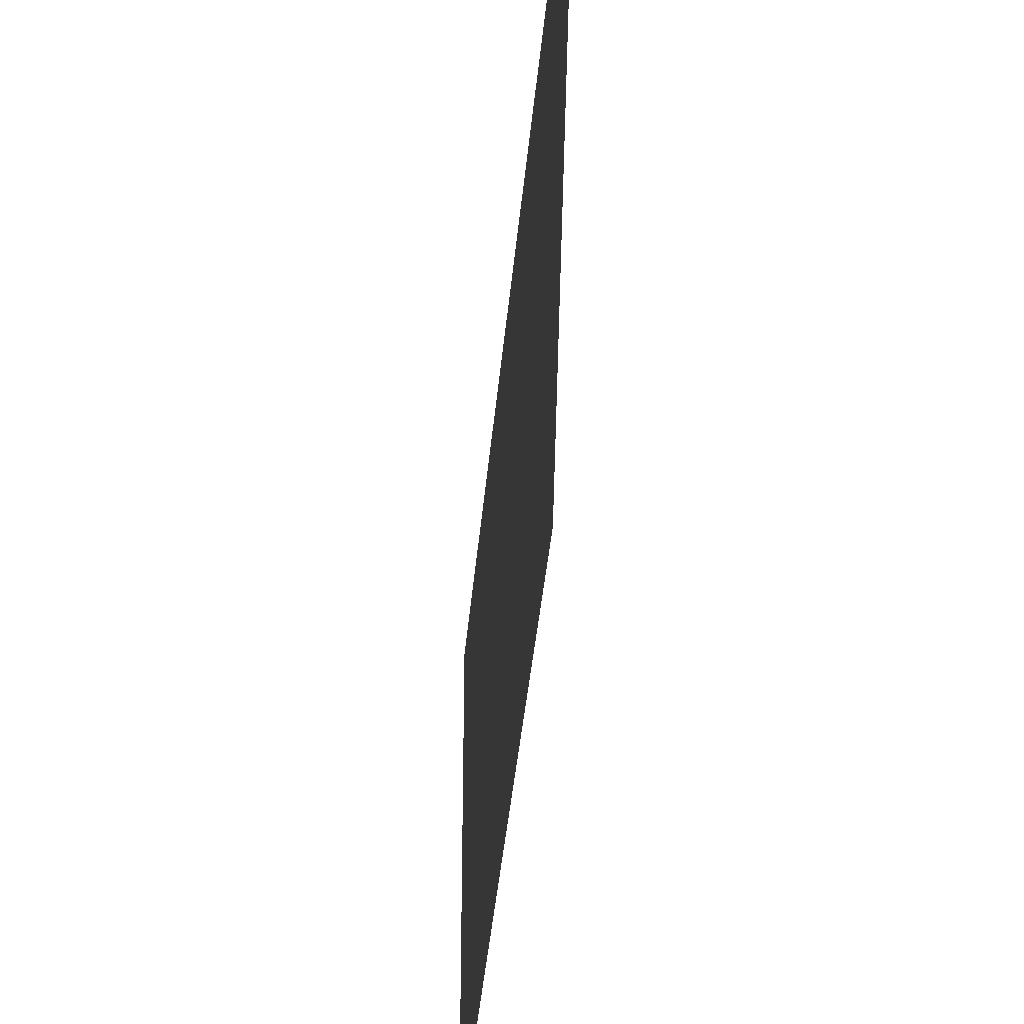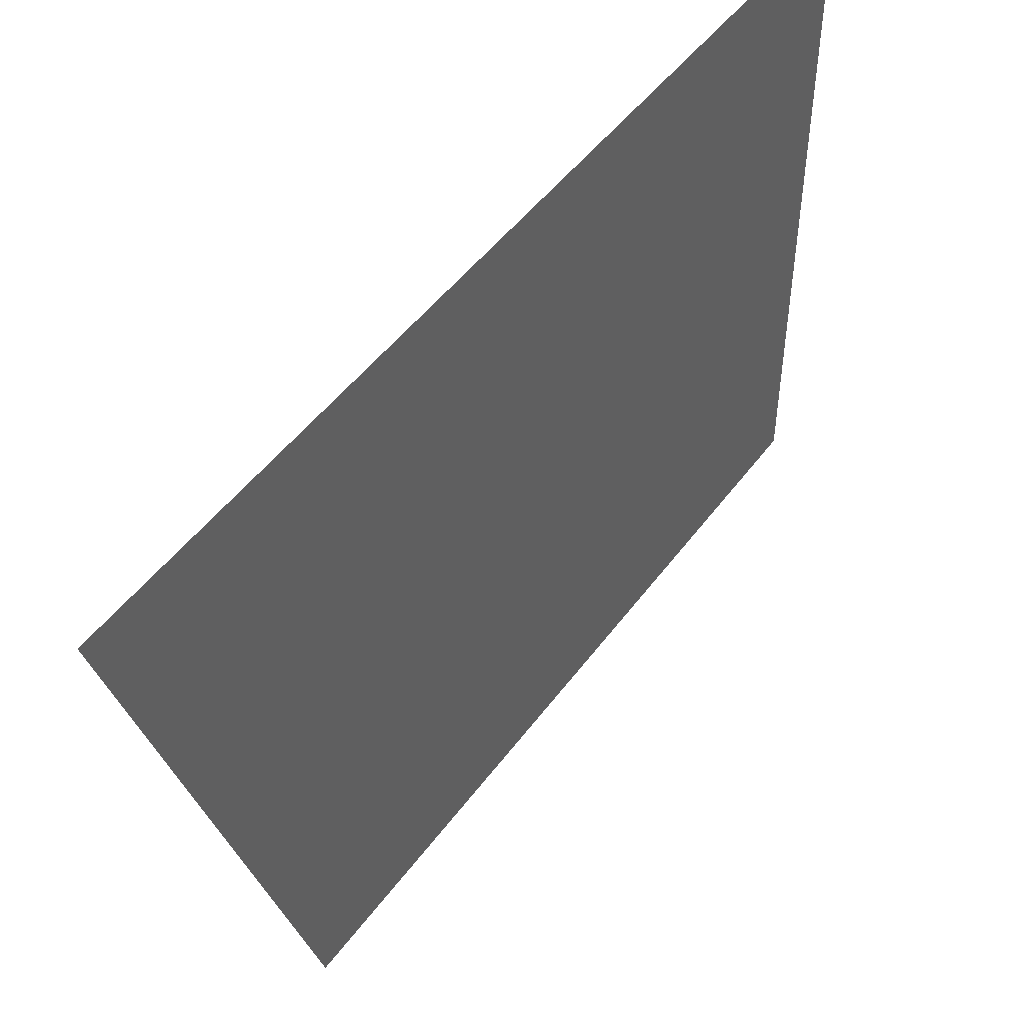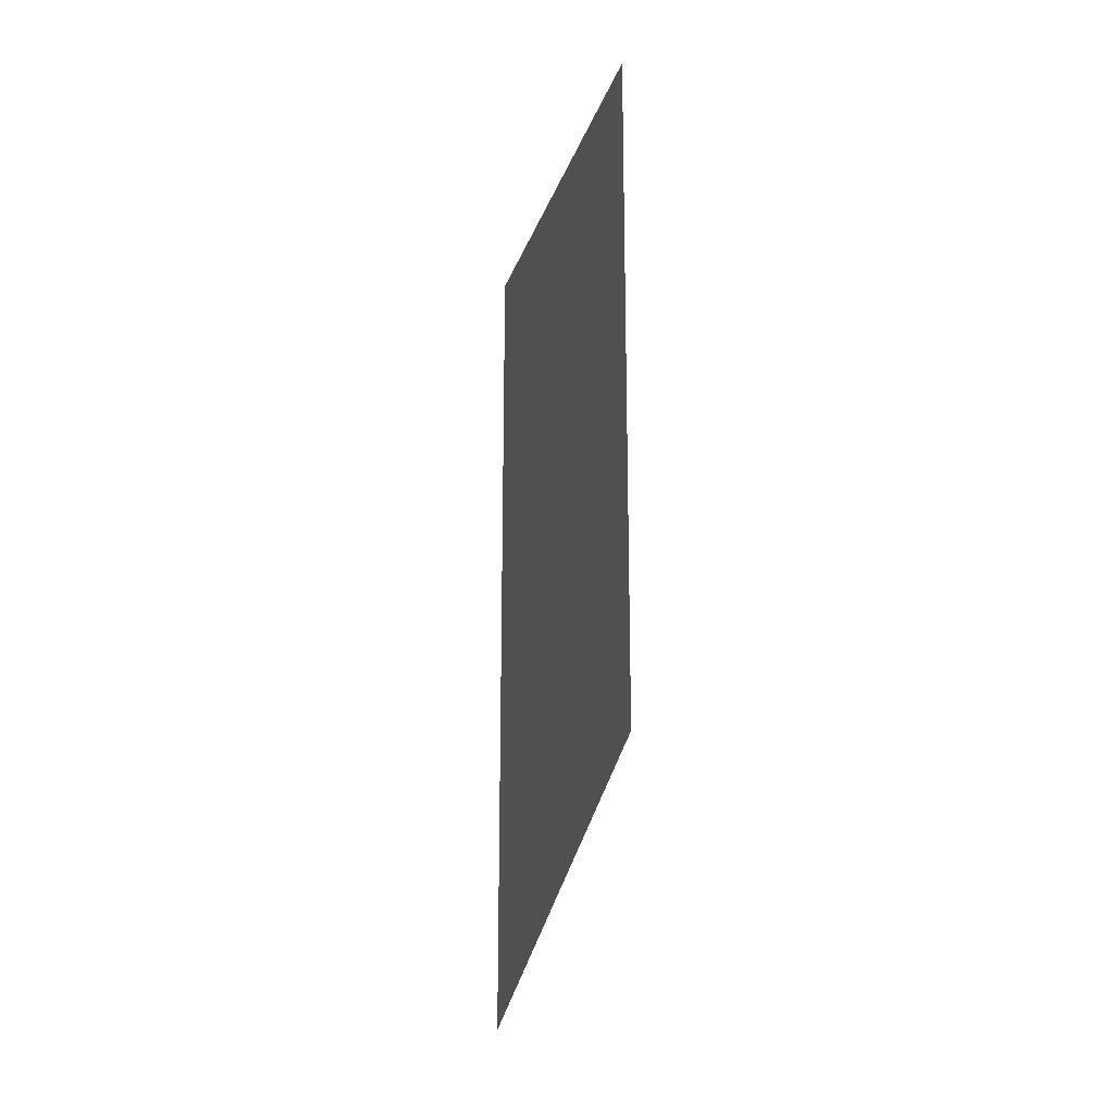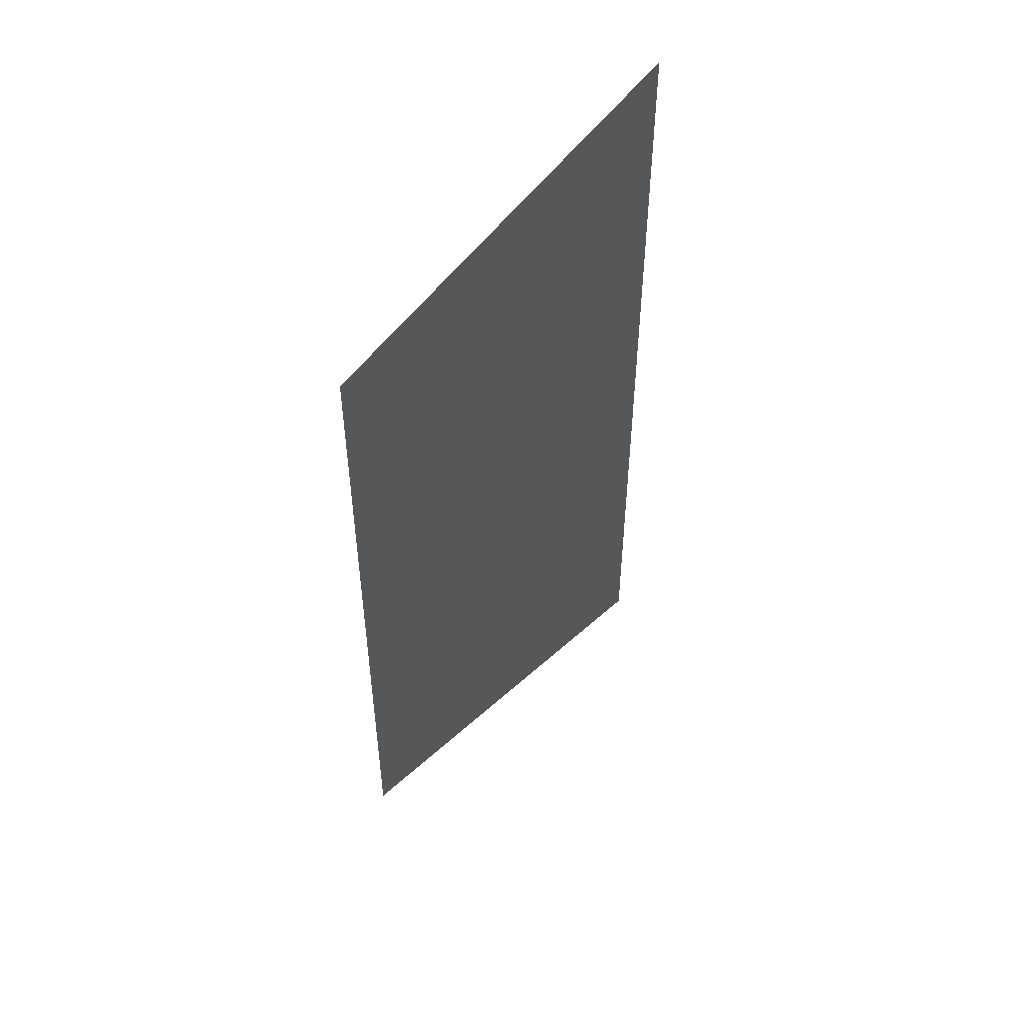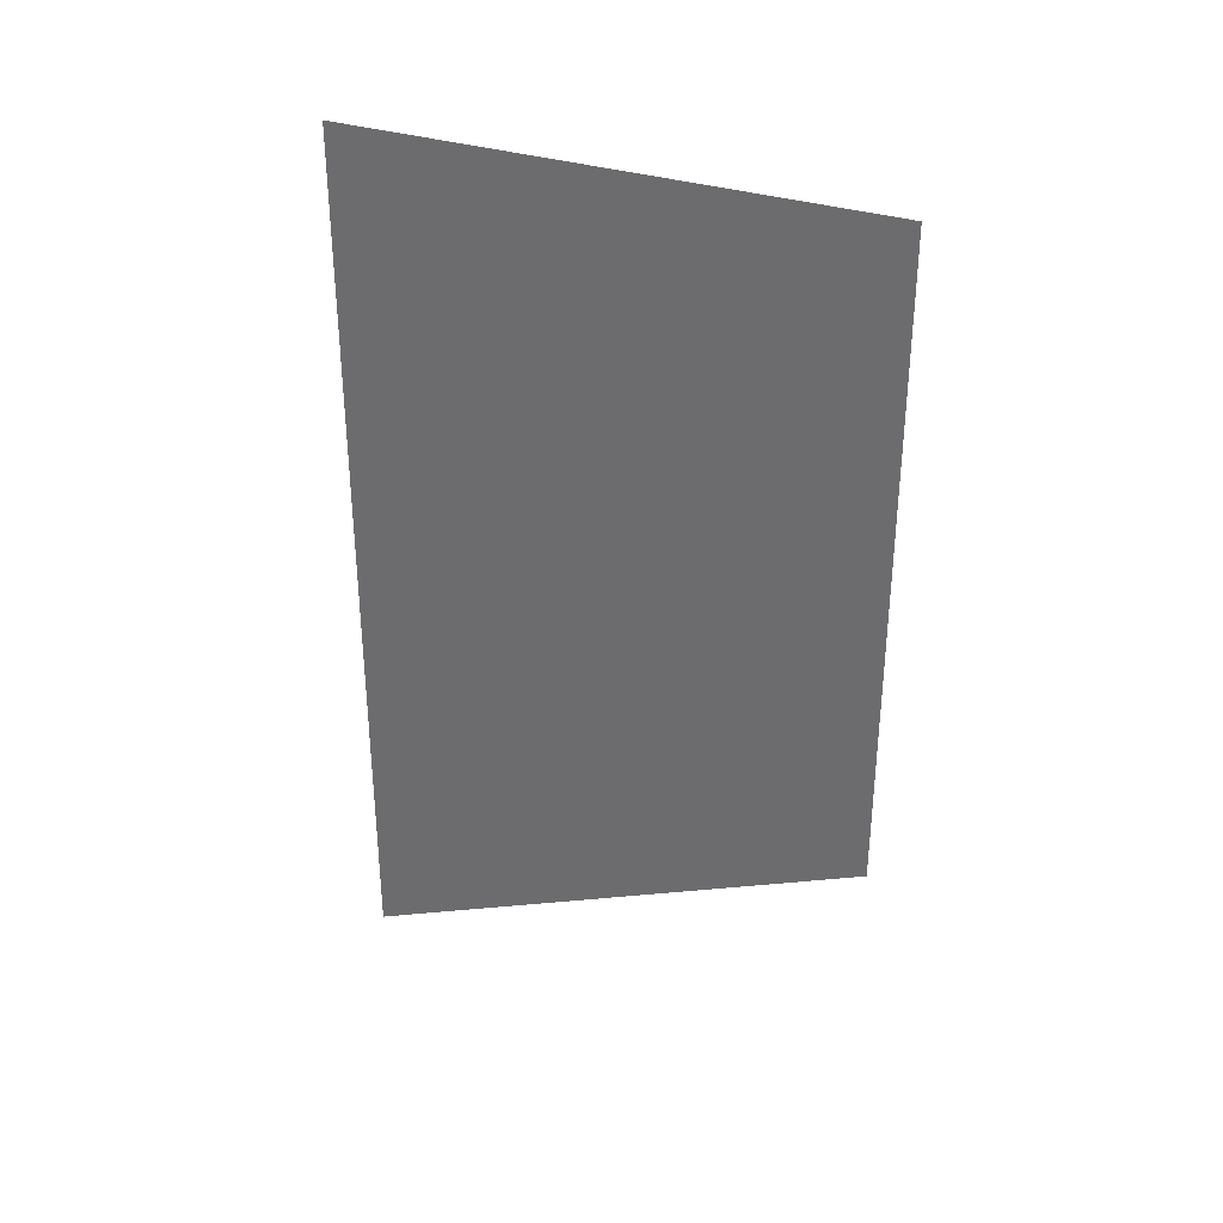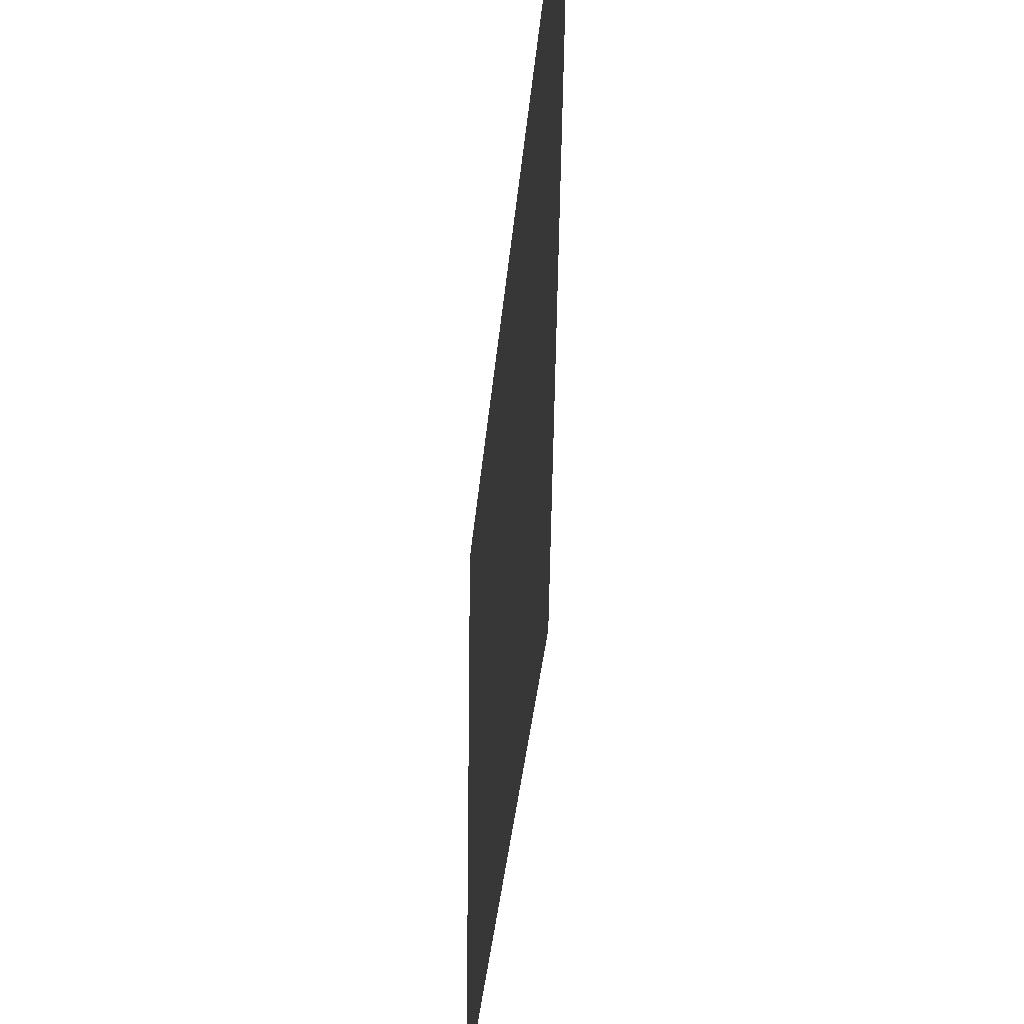
<metadata>
{"format":"obj","ext":"obj","renderer":"f3d","projection":"perspective","resolution":1024,"background":"white","views":[{"elev":-44.7,"azim":174.5,"up":"+Y"},{"elev":44.4,"azim":-147.1,"up":"+Y"},{"elev":-20.1,"azim":-14.2,"up":"+Z"},{"elev":50.0,"azim":34.6,"up":"+Z"},{"elev":32.9,"azim":-71.5,"up":"+Z"},{"elev":-34.9,"azim":175.1,"up":"+Y"}]}
</metadata>
<code>
v -4674 17 -1.133e+04
v -4674 17 -1.118e+04
v -4674 -5.133 -1.118e+04
v -4674 -5.133 -1.132e+04
v -4674 17 -1.133e+04
v -4674 -5.133 -1.118e+04
v -4674 -71 -1.129e+04
v -4674 -5.133 -1.132e+04
v -4674 -5.133 -1.118e+04
v -4674 -71 -1.118e+04
v -4674 -71 -1.129e+04
v -4674 -5.133 -1.118e+04
f 1 2 3
f 4 5 6
f 7 8 9
f 10 11 12

</code>
